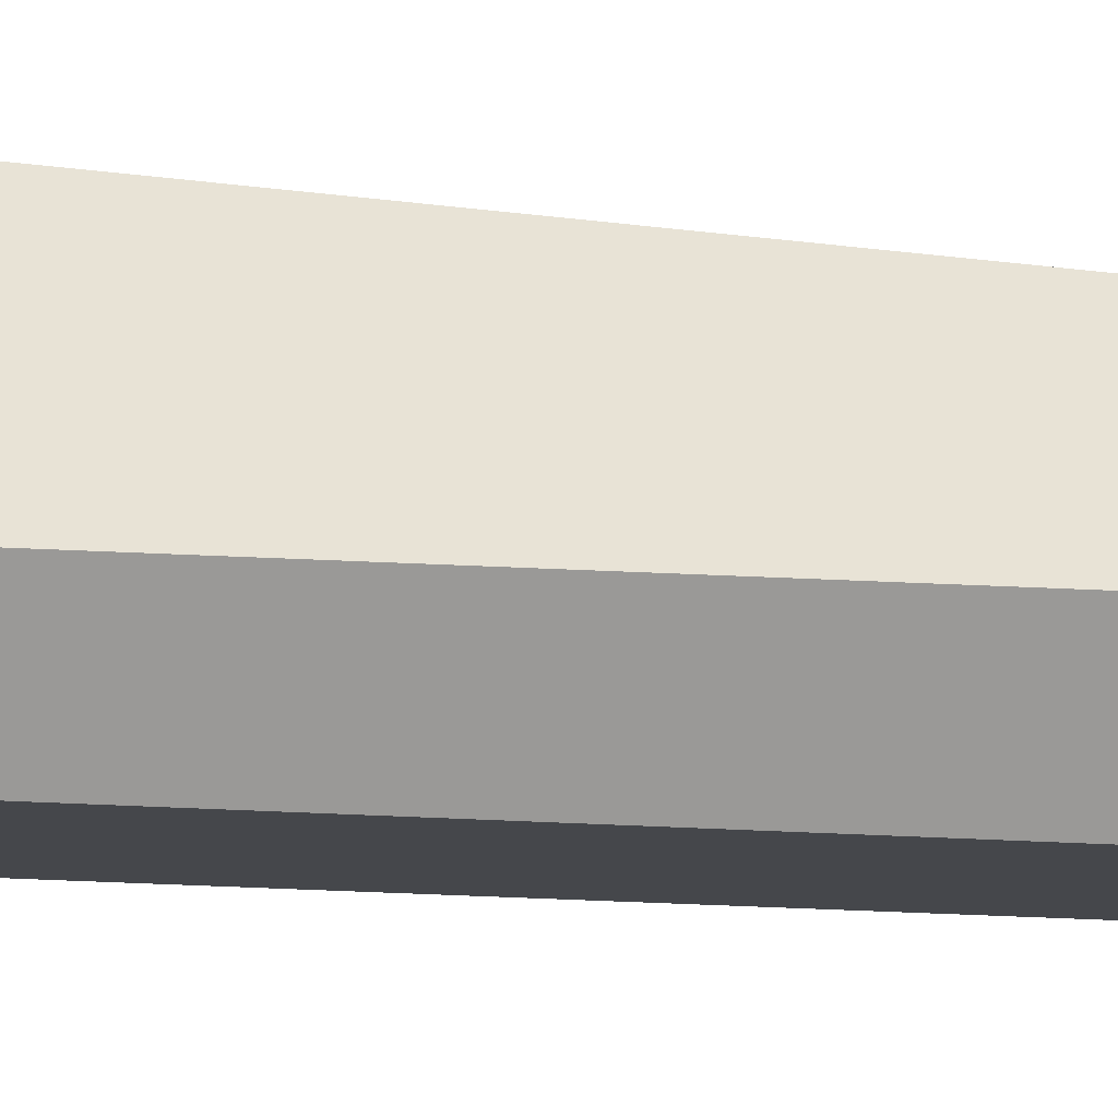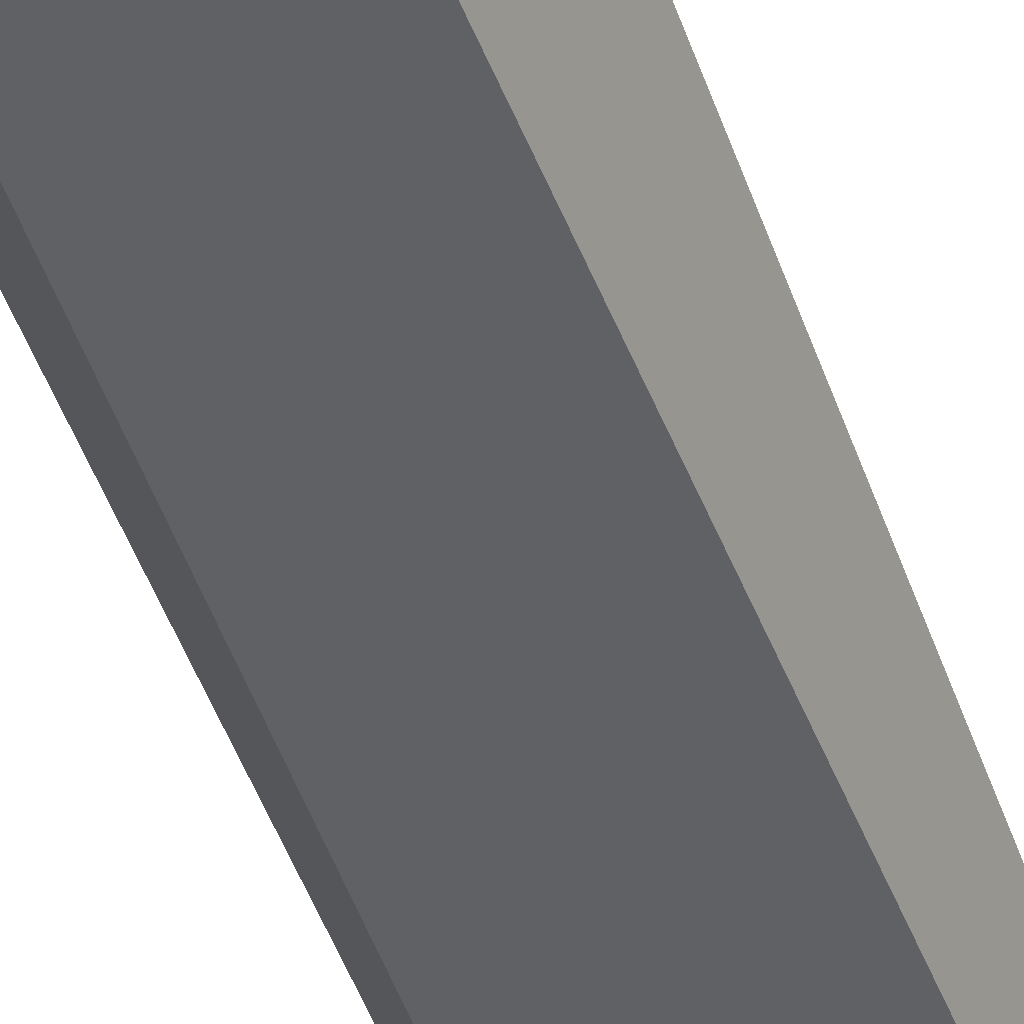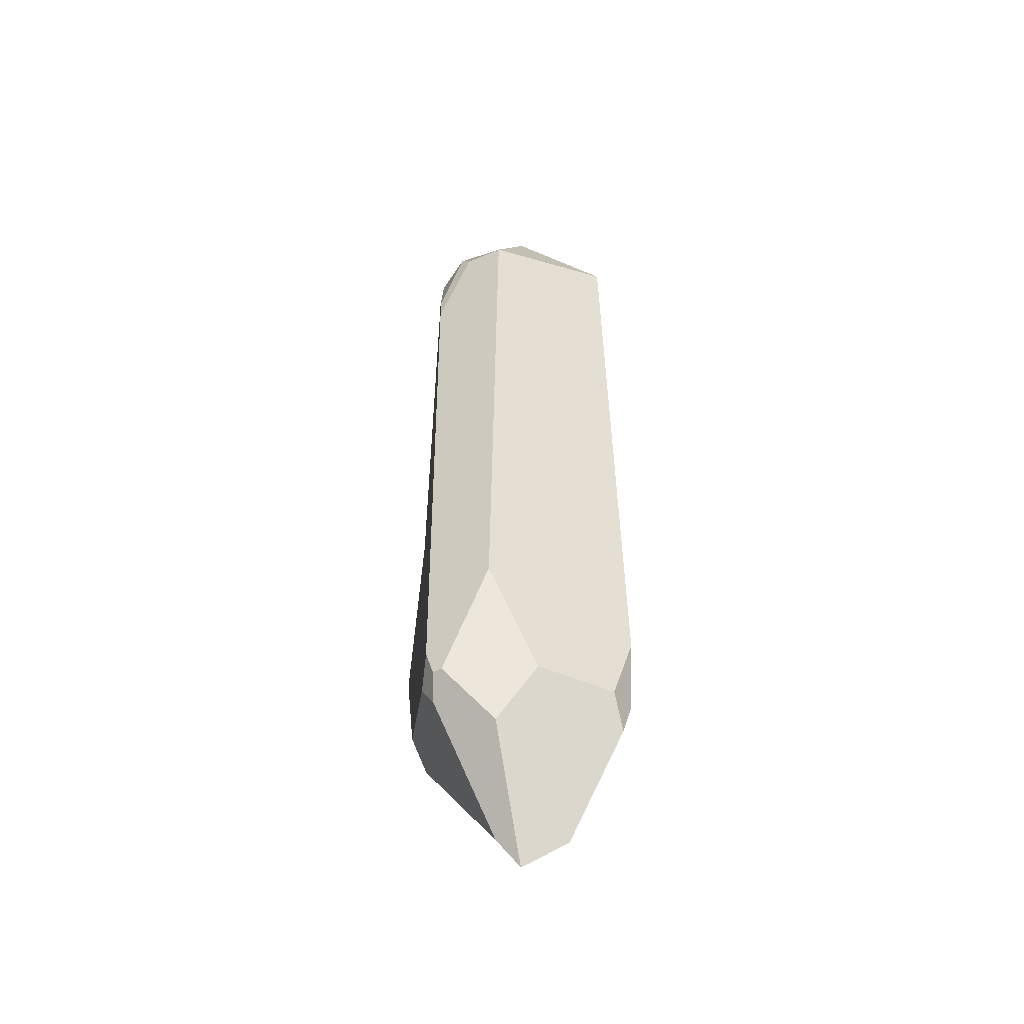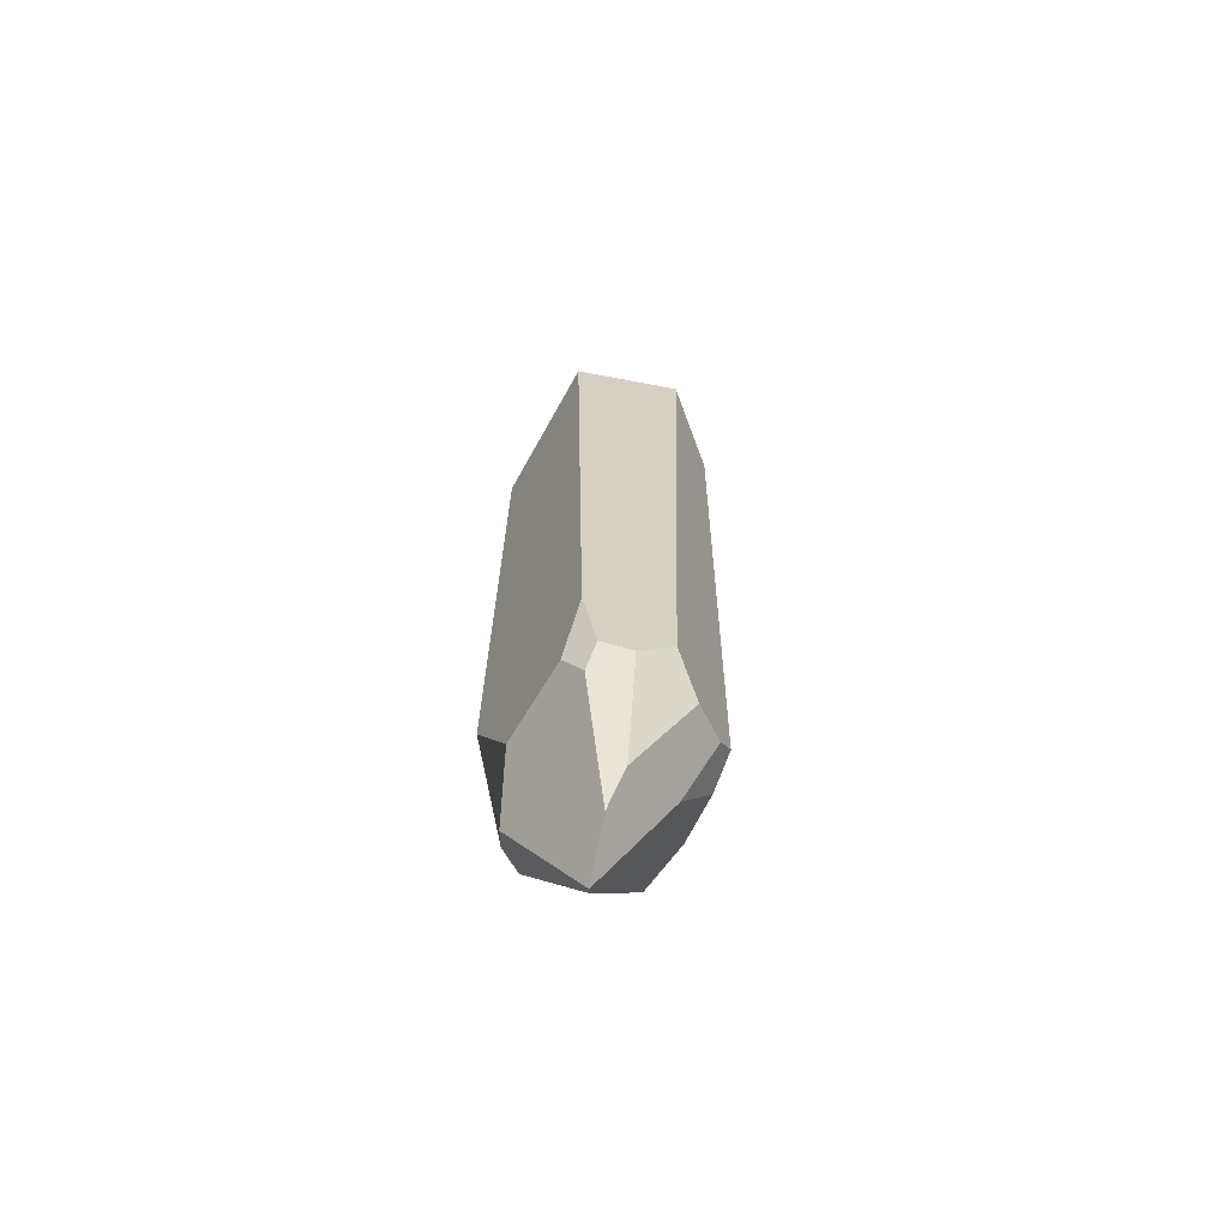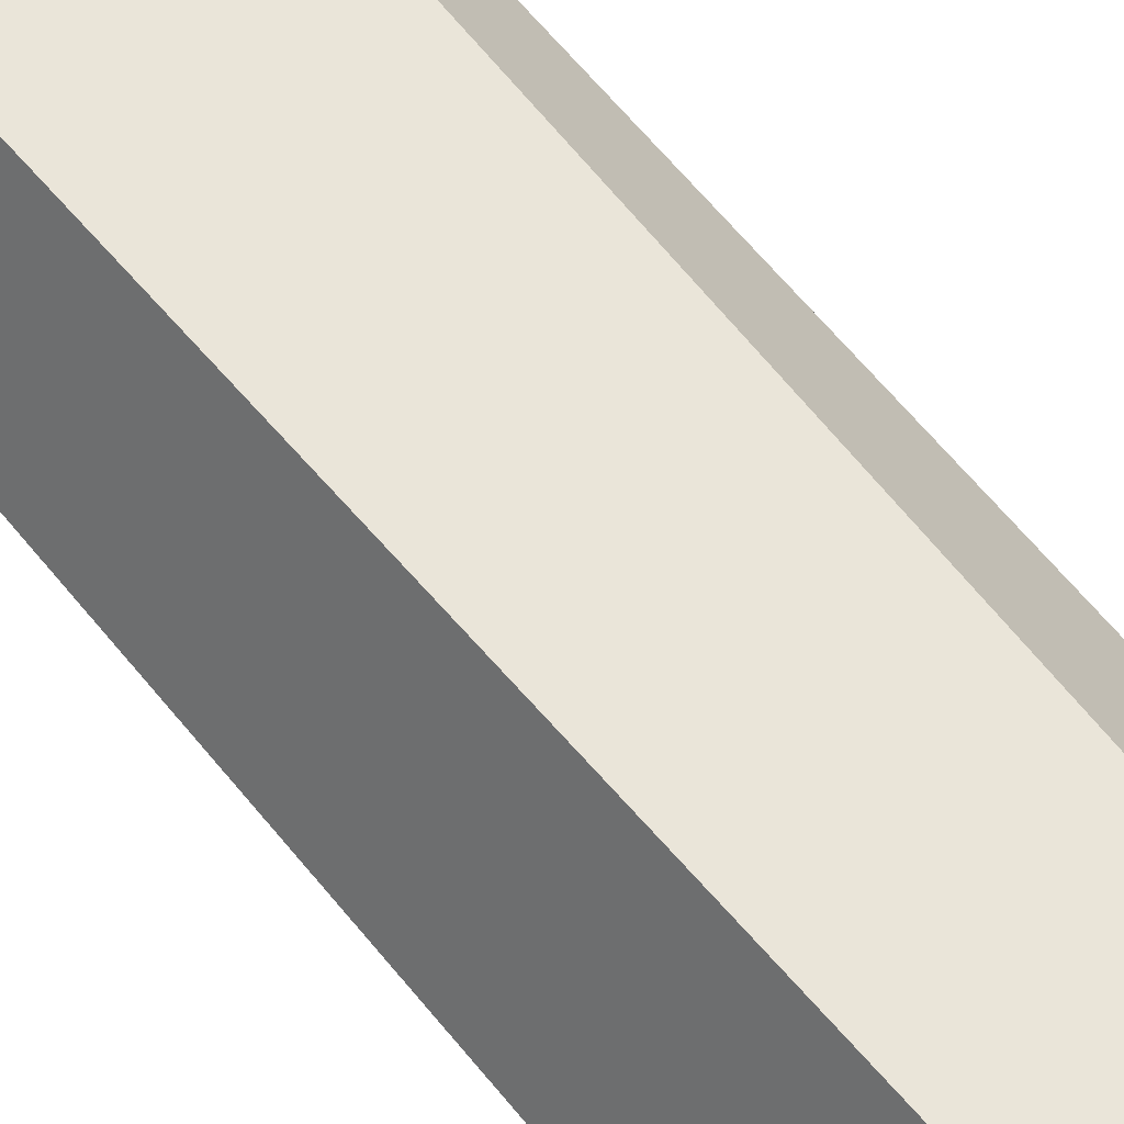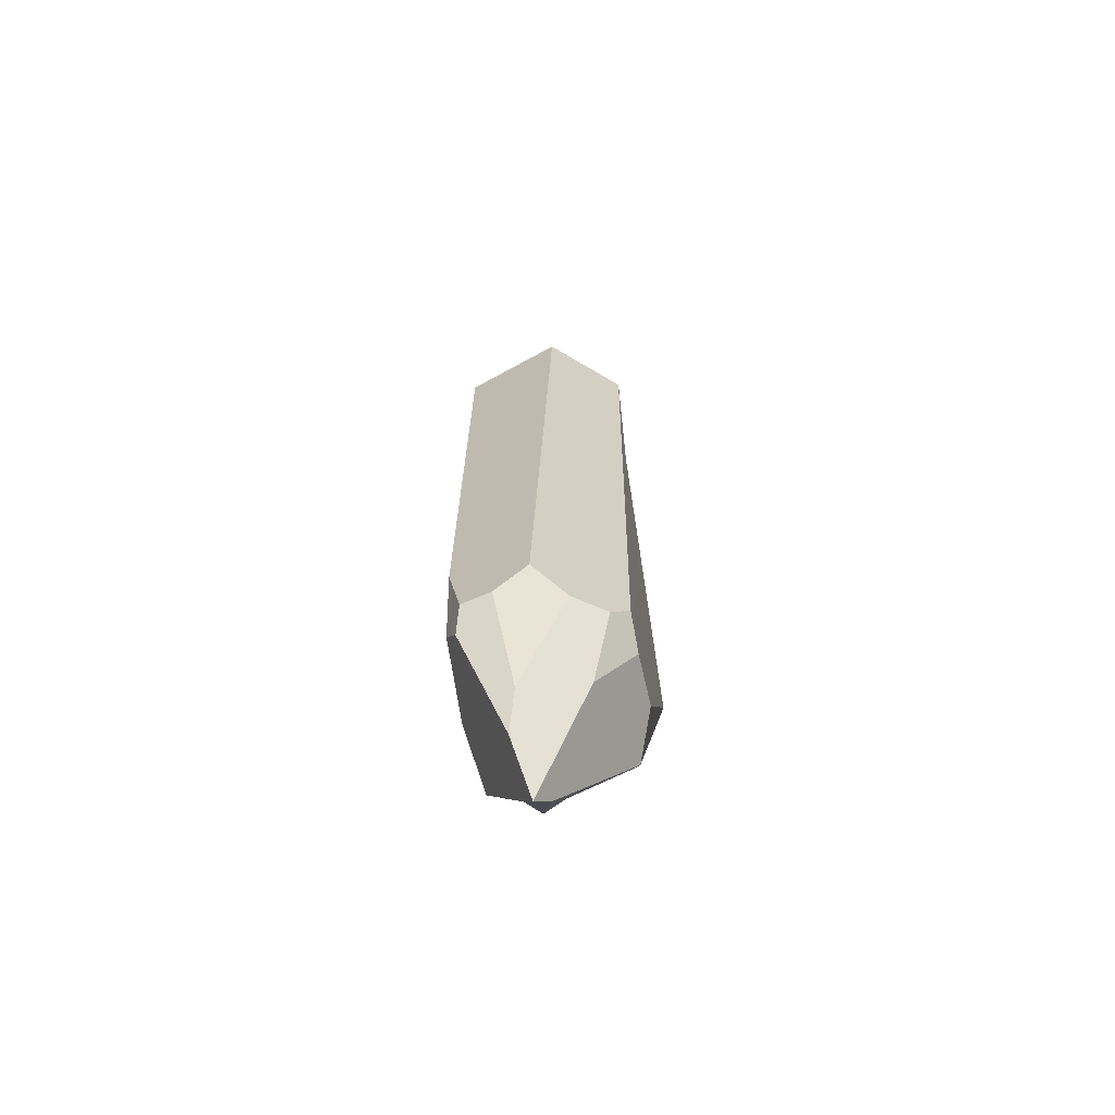
<metadata>
{"format":"obj","ext":"obj","renderer":"f3d","projection":"perspective","resolution":1024,"background":"white","views":[{"elev":-9.4,"azim":72.4,"up":"+Z"},{"elev":-50.7,"azim":-160.1,"up":"+Z"},{"elev":-46.6,"azim":149.2,"up":"+Y"},{"elev":-65.1,"azim":-123.1,"up":"+Y"},{"elev":63.2,"azim":141.6,"up":"+Z"},{"elev":-67.3,"azim":-83.5,"up":"+Y"}]}
</metadata>
<code>
o Crystal01_Untitled.011_Crystal01_Untitled.001
v -0.377 0.977 0.4265
v -0.377 0.977 0.4265
v -0.377 0.977 0.4265
v -0.3235 1.085 0.5245
v -0.3235 1.085 0.5245
v -0.3235 1.085 0.5245
v -0.2963 4.778 0.5707
v -0.2963 4.778 0.5707
v -0.2963 4.778 0.5707
v -0.2963 4.778 0.5707
v -0.5982 4.811 0.1612
v -0.5982 4.811 0.1612
v -0.5982 4.811 0.1612
v -0.5982 4.811 0.1612
v -0.5883 1.169 0.05902
v -0.5883 1.169 0.05902
v -0.5883 1.169 0.05902
v -0.4797 0.9873 0.2426
v -0.4797 0.9873 0.2426
v -0.4797 0.9873 0.2426
v -0.4134 0.8174 -0.3099
v -0.4134 0.8174 -0.3099
v -0.4134 0.8174 -0.3099
v -0.4834 1.01 -0.2905
v -0.4834 1.01 -0.2905
v -0.4834 1.01 -0.2905
v -0.462 1.417 -0.3653
v -0.462 1.417 -0.3653
v -0.462 1.417 -0.3653
v -0.3206 1.006 -0.3764
v -0.3206 1.006 -0.3764
v -0.3206 1.006 -0.3764
v -0.3648 4.845 -0.3829
v -0.3648 4.845 -0.3829
v -0.3648 4.845 -0.3829
v -0.3648 4.845 -0.3829
v 0.04333 5.419 0.1174
v 0.04333 5.419 0.1174
v 0.04333 5.419 0.1174
v 0.04333 5.419 0.1174
v 0.04256 5.343 -0.04003
v 0.04256 5.343 -0.04003
v 0.04256 5.343 -0.04003
v 0.4169 4.637 -0.3539
v 0.4169 4.637 -0.3539
v 0.4169 4.637 -0.3539
v 0.4169 4.637 -0.3539
v 0.2469 4.855 0.5133
v 0.2469 4.855 0.5133
v 0.2469 4.855 0.5133
v 0.2188 4.761 0.5675
v 0.2188 4.761 0.5675
v 0.2188 4.761 0.5675
v 0.2959 4.602 0.5649
v 0.2959 4.602 0.5649
v 0.2959 4.602 0.5649
v 0.3297 4.687 0.5264
v 0.3297 4.687 0.5264
v 0.3297 4.687 0.5264
v 0.03311 5.326 0.2533
v 0.03311 5.326 0.2533
v 0.03311 5.326 0.2533
v -0.1455 0.9645 0.5412
v -0.1455 0.9645 0.5412
v -0.1455 0.9645 0.5412
v 0.1354 0.9532 0.5733
v 0.1354 0.9532 0.5733
v 0.1354 0.9532 0.5733
v 0.422 1.474 0.6353
v 0.422 1.474 0.6353
v 0.422 1.474 0.6353
v 0.5258 4.802 -0.03953
v 0.5258 4.802 -0.03953
v 0.5258 4.802 -0.03953
v 0.4452 4.979 0.06003
v 0.4452 4.979 0.06003
v 0.4452 4.979 0.06003
v 0.545 4.741 0.1842
v 0.545 4.741 0.1842
v 0.545 4.741 0.1842
v 0.639 4.314 0.03699
v 0.639 4.314 0.03699
v 0.639 4.314 0.03699
v 0.4619 0.9447 0.4729
v 0.4619 0.9447 0.4729
v 0.4619 0.9447 0.4729
v 0.6055 0.952 0.1008
v 0.6055 0.952 0.1008
v 0.6055 0.952 0.1008
v 0.6502 1.113 -0.01462
v 0.6502 1.113 -0.01462
v 0.6502 1.113 -0.01462
v 0.6422 4.19 0.02432
v 0.6422 4.19 0.02432
v 0.6422 4.19 0.02432
v 0.5191 4.696 -0.1313
v 0.5191 4.696 -0.1313
v 0.5191 4.696 -0.1313
v 0.3548 0.7707 0.4936
v 0.3548 0.7707 0.4936
v 0.3548 0.7707 0.4936
v -0.1932 0.6124 0.3203
v -0.1932 0.6124 0.3203
v -0.1932 0.6124 0.3203
v 0.03974 -0.02972 0.01576
v 0.03974 -0.02972 0.01576
v 0.03974 -0.02972 0.01576
v 0.03974 -0.02972 0.01576
v 0.1483 0.1408 0.08456
v 0.1483 0.1408 0.08456
v 0.1483 0.1408 0.08456
v 0.5911 0.8033 -0.008747
v 0.5911 0.8033 -0.008747
v 0.5911 0.8033 -0.008747
v -0.3147 0.4051 -0.02978
v -0.3147 0.4051 -0.02978
v -0.3147 0.4051 -0.02978
v -0.204 0.1598 -0.06685
v -0.204 0.1598 -0.06685
v -0.204 0.1598 -0.06685
v -0.5372 1.004 -0.1254
v -0.5372 1.004 -0.1254
v -0.5372 1.004 -0.1254
v 0.6015 0.96 -0.1087
v 0.6015 0.96 -0.1087
v 0.6015 0.96 -0.1087
v 0.3503 0.616 -0.2528
v 0.3503 0.616 -0.2528
v 0.3503 0.616 -0.2528
v 0.1538 0.9872 -0.36
v 0.1538 0.9872 -0.36
v 0.1538 0.9872 -0.36
v 0.4648 1.564 -0.3611
v 0.4648 1.564 -0.3611
v 0.4648 1.564 -0.3611
v 0.6272 0.957 -0.06029
v 0.6272 0.957 -0.06029
v 0.6272 0.957 -0.06029
f 45 36 42
f 10 52 48
f 10 48 61
f 19 1 4
f 4 7 11
f 11 16 19
f 4 11 19
f 22 26 28
f 22 28 30
f 34 14 39
f 34 39 41
f 49 53 55
f 49 55 57
f 12 8 60
f 12 60 37
f 9 6 65
f 65 67 69
f 69 54 51
f 51 9 65
f 65 69 51
f 74 77 80
f 74 80 83
f 62 50 58
f 58 78 75
f 75 38 62
f 58 75 62
f 56 71 86
f 86 88 91
f 91 94 81
f 81 79 59
f 59 56 86
f 86 91 81
f 86 81 59
f 40 76 72
f 72 96 46
f 46 43 40
f 72 46 40
f 95 98 73
f 95 73 82
f 109 99 66
f 66 64 104
f 104 106 109
f 66 104 109
f 110 113 87
f 87 85 101
f 87 101 110
f 105 102 2
f 2 20 116
f 116 118 105
f 2 116 105
f 119 117 123
f 123 25 21
f 123 21 119
f 24 122 17
f 17 13 33
f 33 27 24
f 17 33 24
f 124 128 132
f 124 132 134
f 120 23 31
f 31 130 127
f 127 107 120
f 31 127 120
f 131 32 29
f 29 35 44
f 44 133 131
f 29 44 131
f 137 126 135
f 135 47 97
f 97 93 90
f 90 137 135
f 135 97 90
f 108 129 125
f 125 136 112
f 112 111 108
f 125 112 108
f 114 138 92
f 114 92 89
f 70 68 100
f 70 100 84
f 103 63 5
f 103 5 3
f 15 121 115
f 15 115 18

</code>
